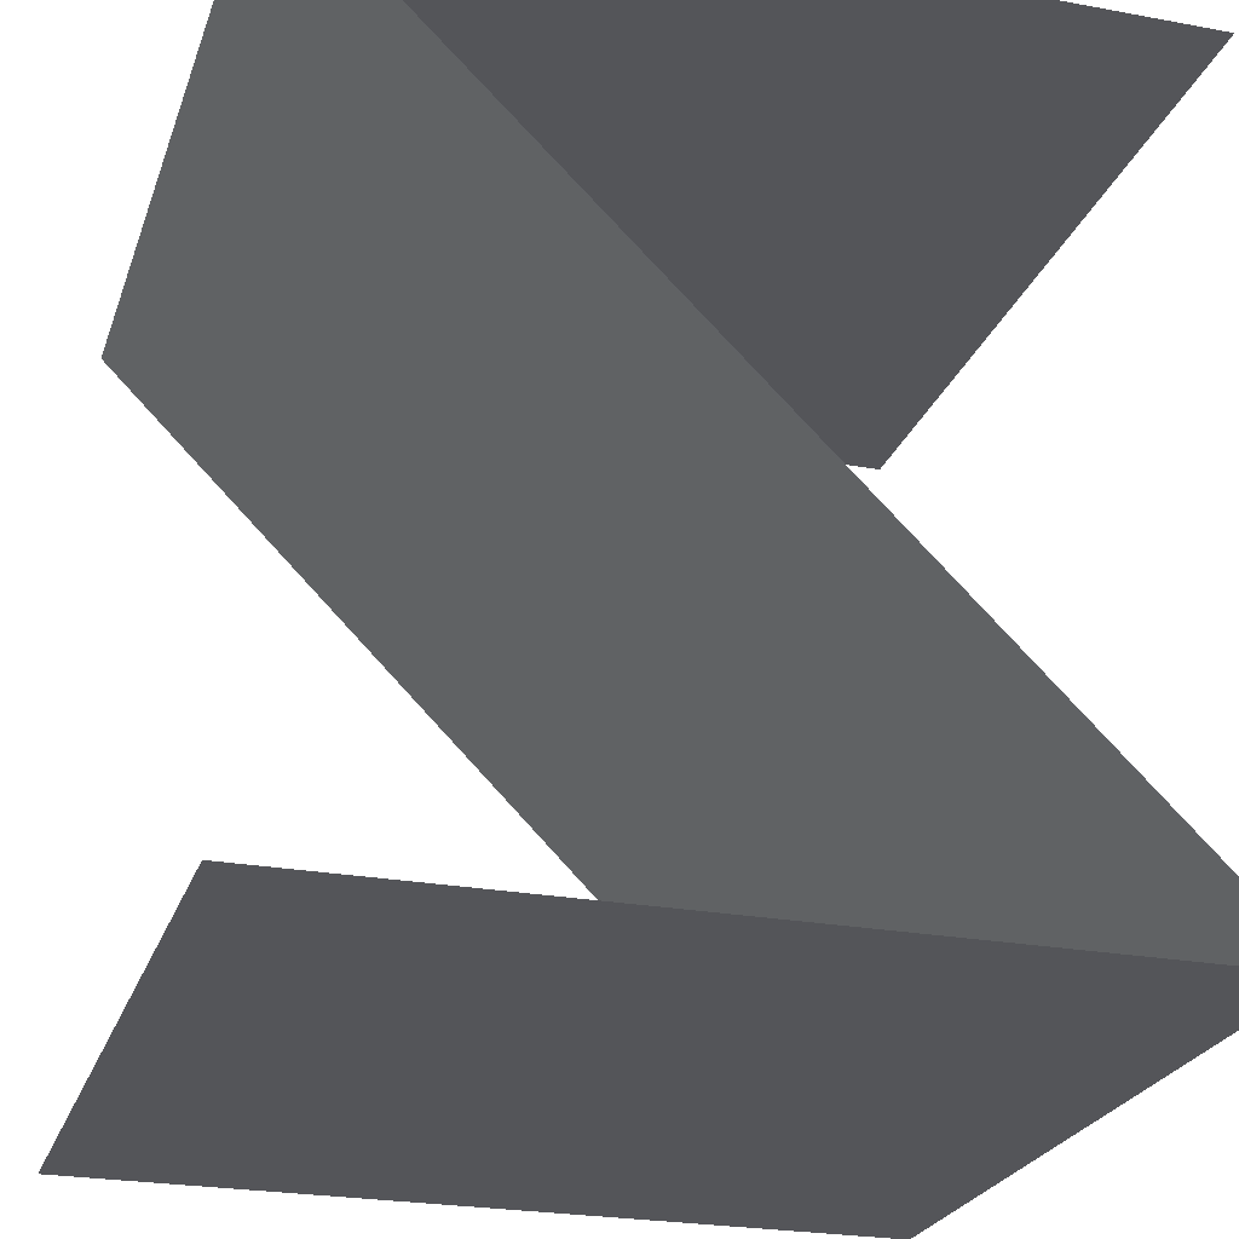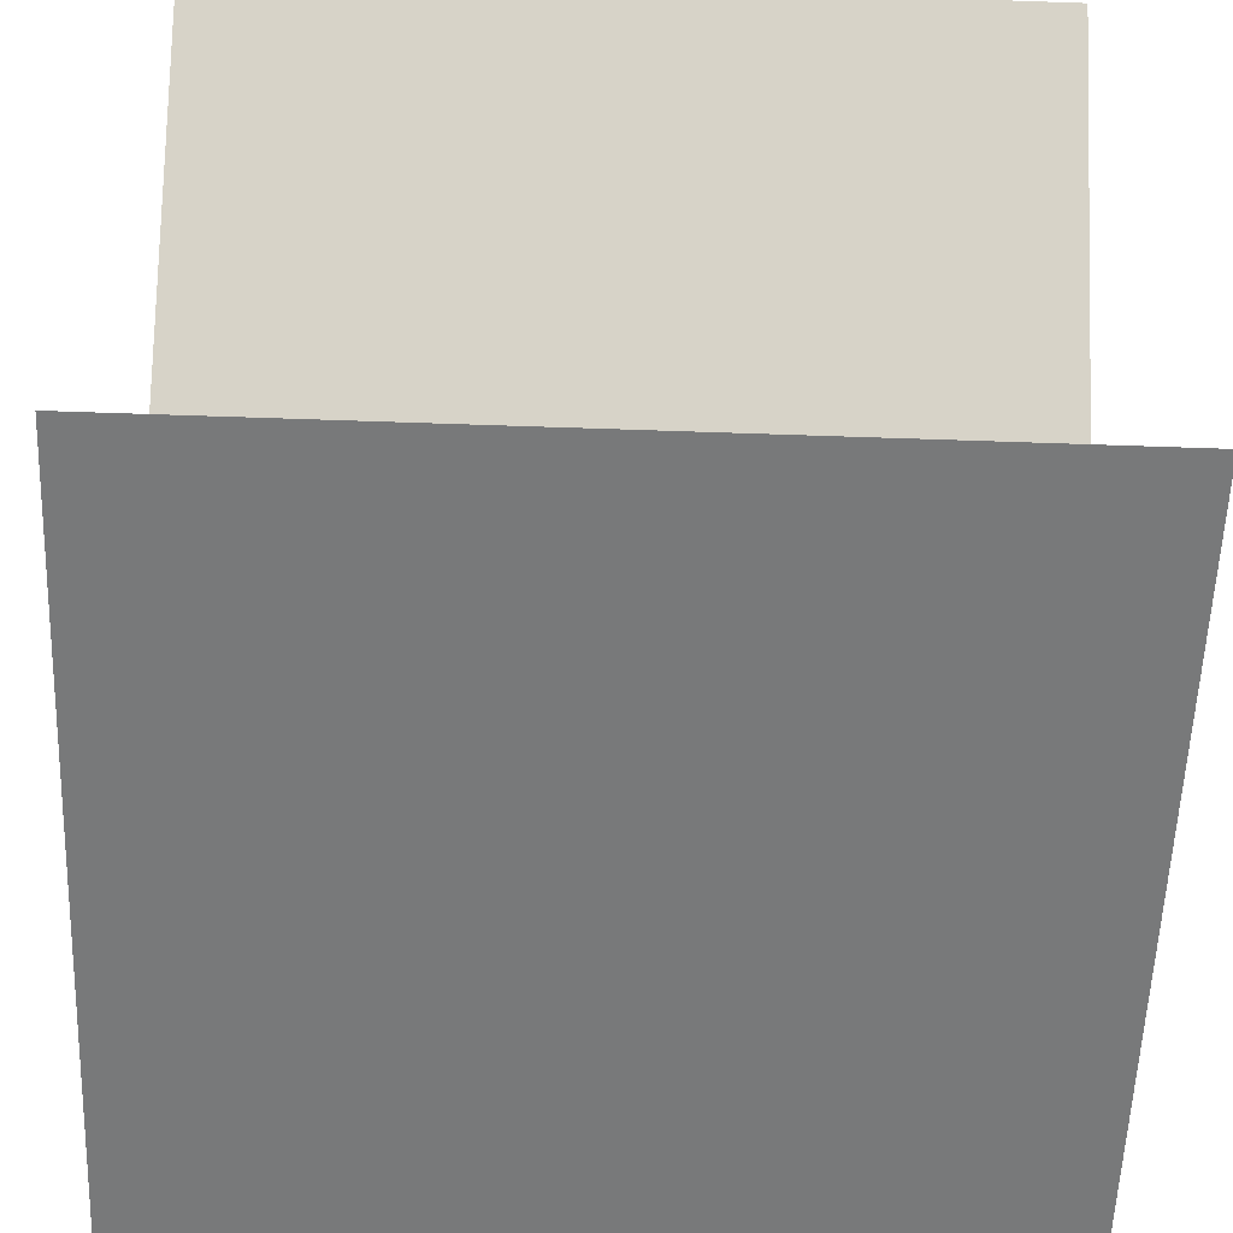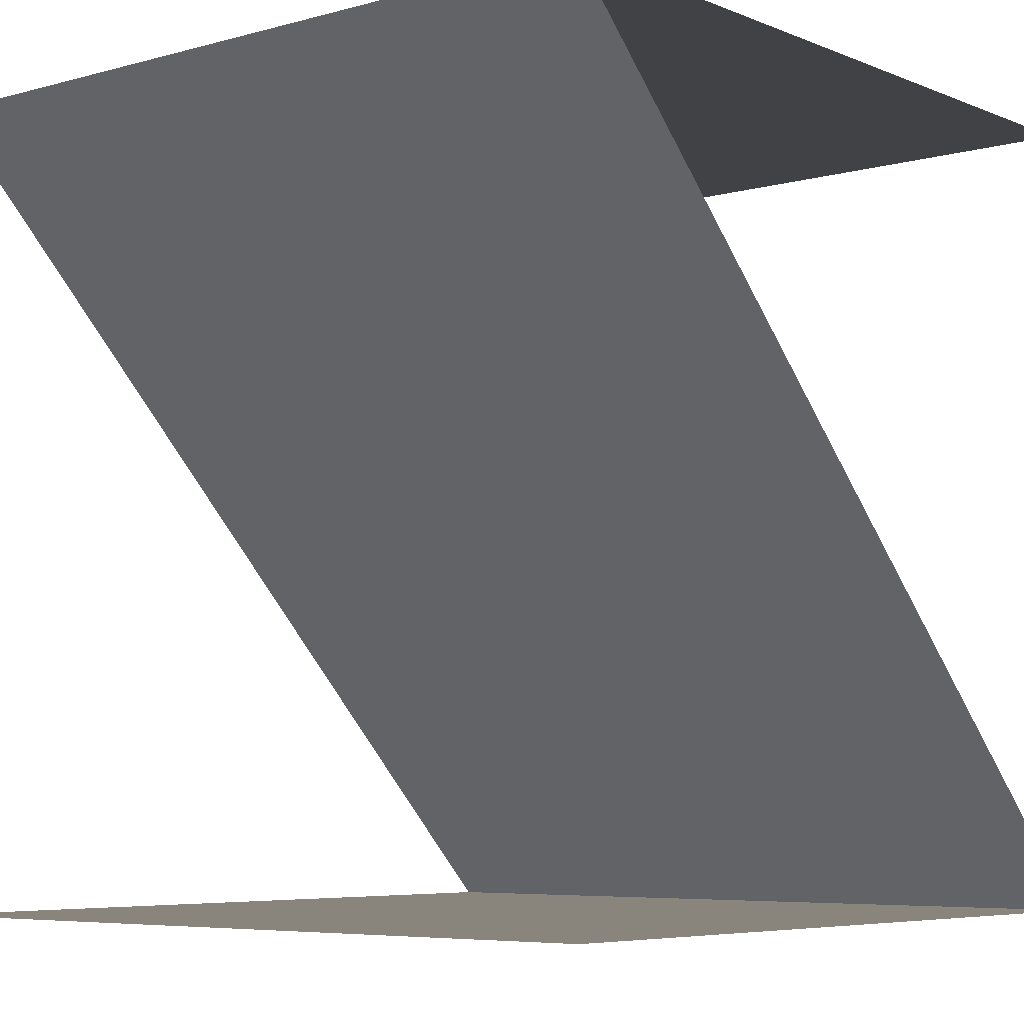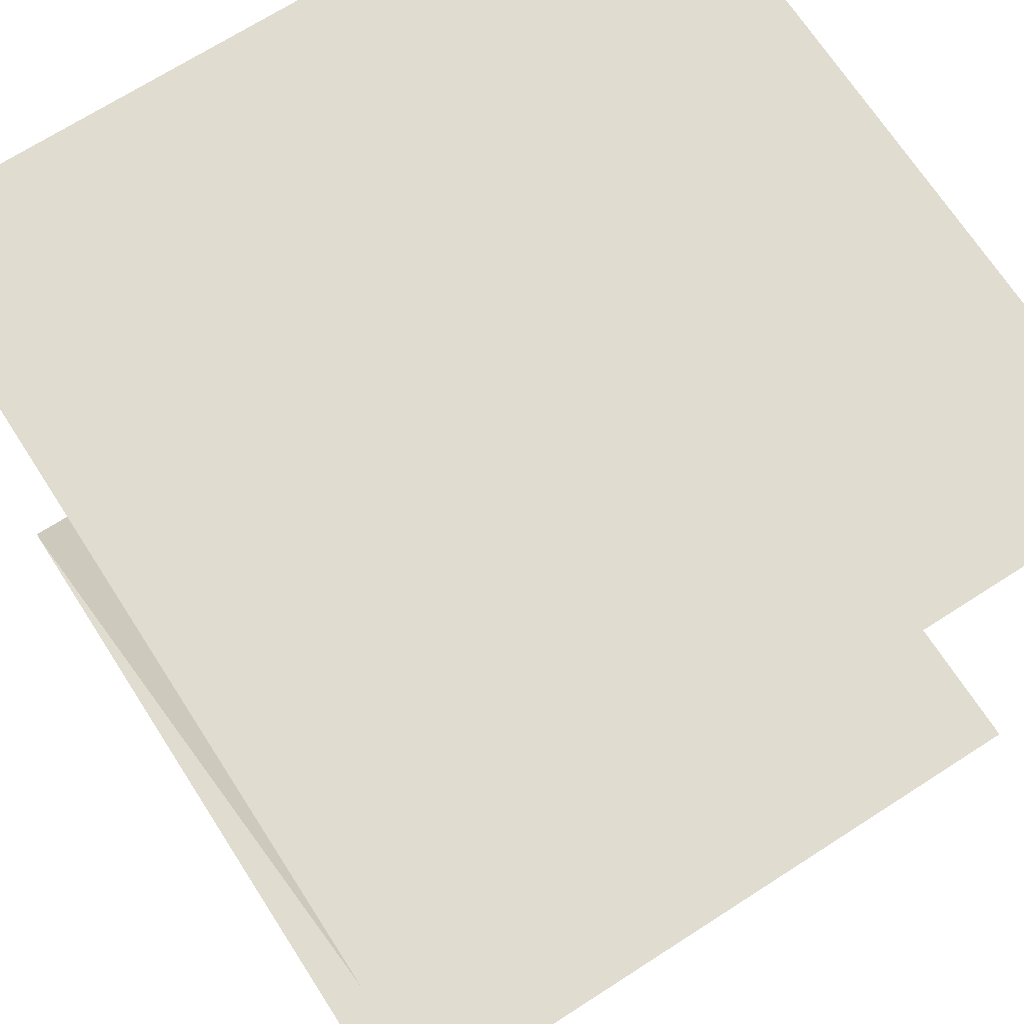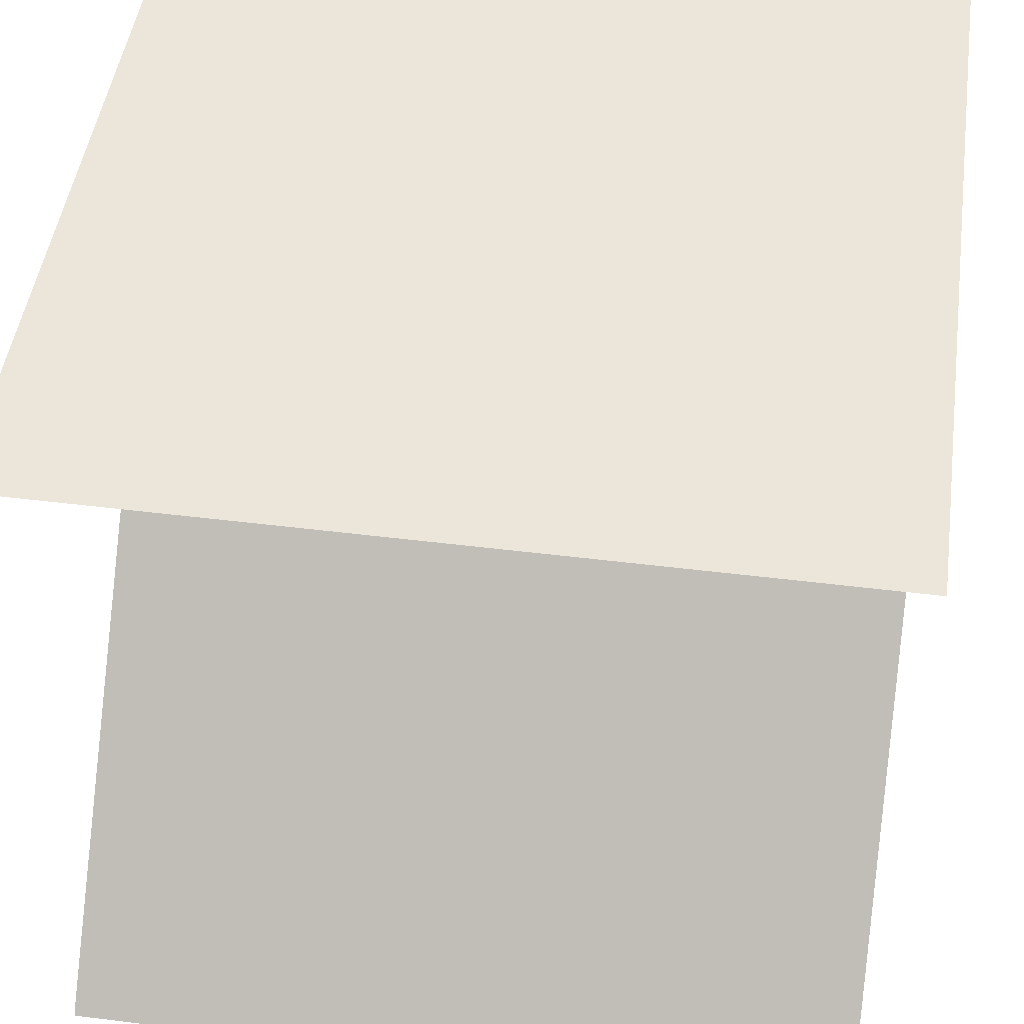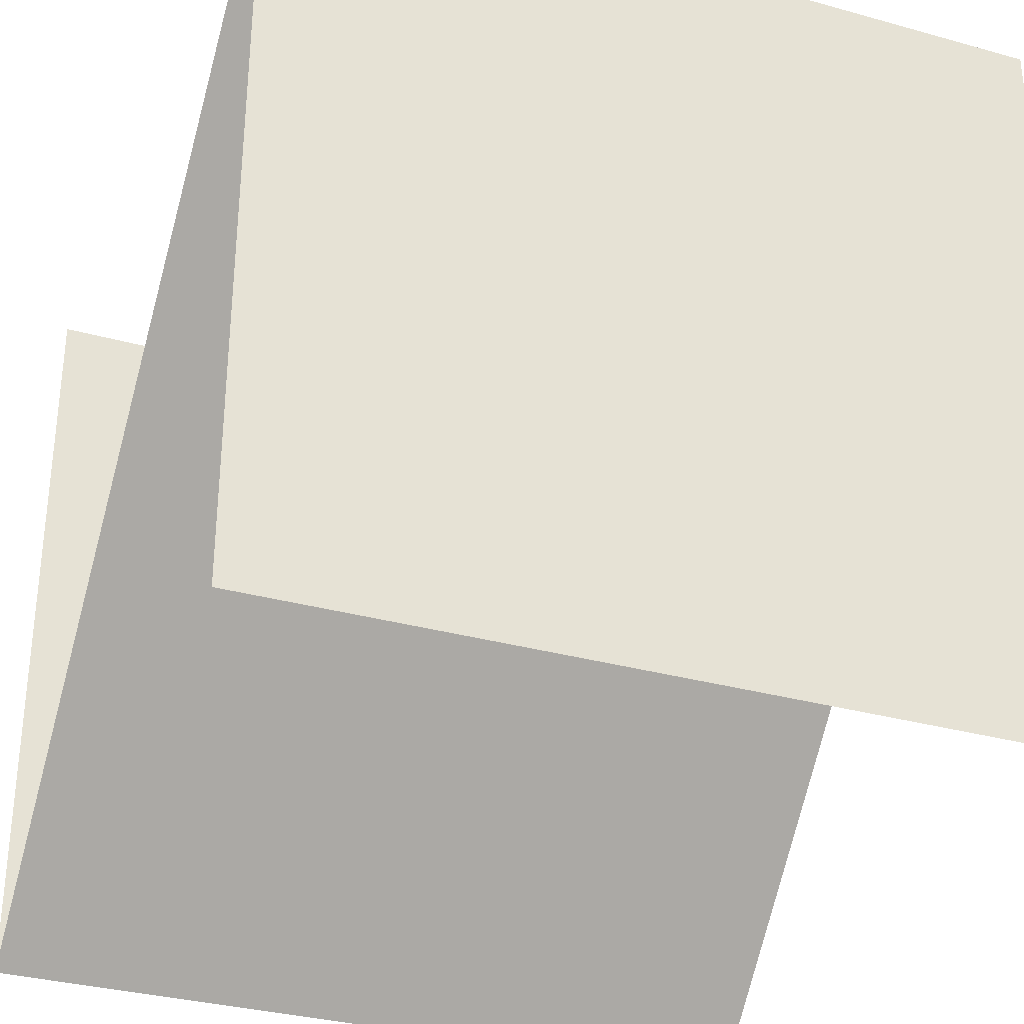
<metadata>
{"format":"obj","ext":"obj","renderer":"f3d","projection":"perspective","resolution":1024,"background":"white","views":[{"elev":-24.8,"azim":-106.8,"up":"+Z"},{"elev":-57.7,"azim":177.9,"up":"+Z"},{"elev":-6.1,"azim":-140.3,"up":"+Z"},{"elev":69.5,"azim":147.2,"up":"+Z"},{"elev":47.8,"azim":8.0,"up":"+Z"},{"elev":-32.7,"azim":-21.1,"up":"+Y"}]}
</metadata>
<code>
v -1.192e-07 0 5.96e-08
v 0 1 1
v 1 1 1
v 1 0 0
v 1 0 0.007451
v -1.192e-07 0 0.007451
v -1.192e-07 1 5.96e-08
v 1 1 0
v 1 0 1
v 0 0 1
g almuraroofing_blackroundedflshingles
f 1 2 3 4
f 5 3 2 6
f 1 7 8 4
f 9 3 2 10

</code>
